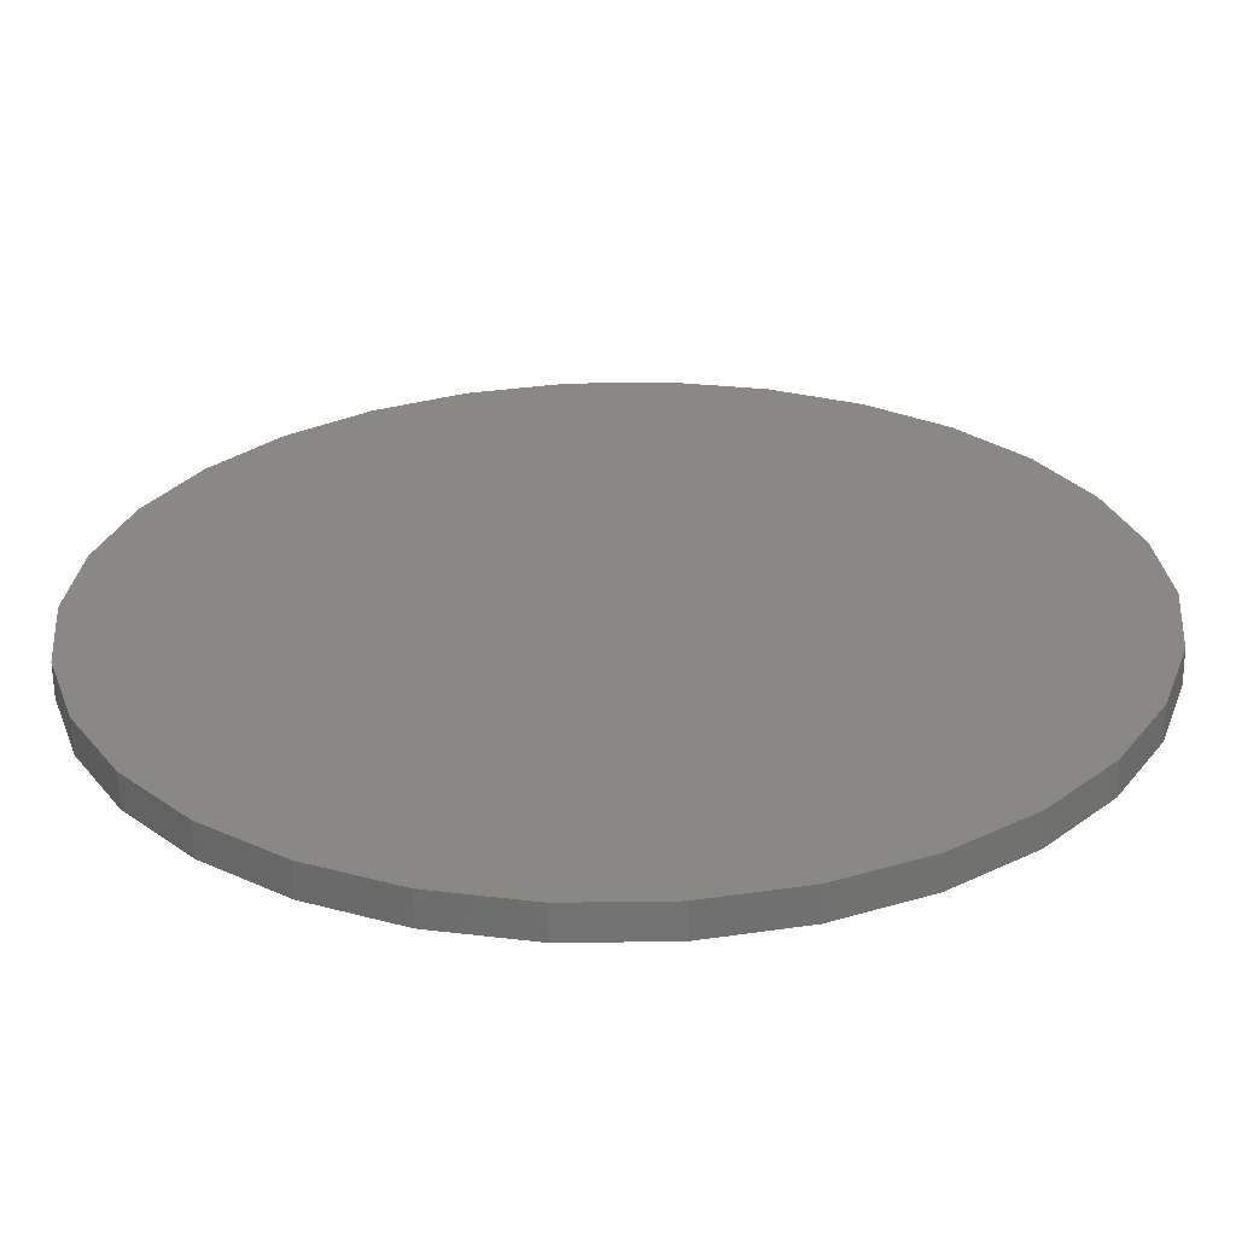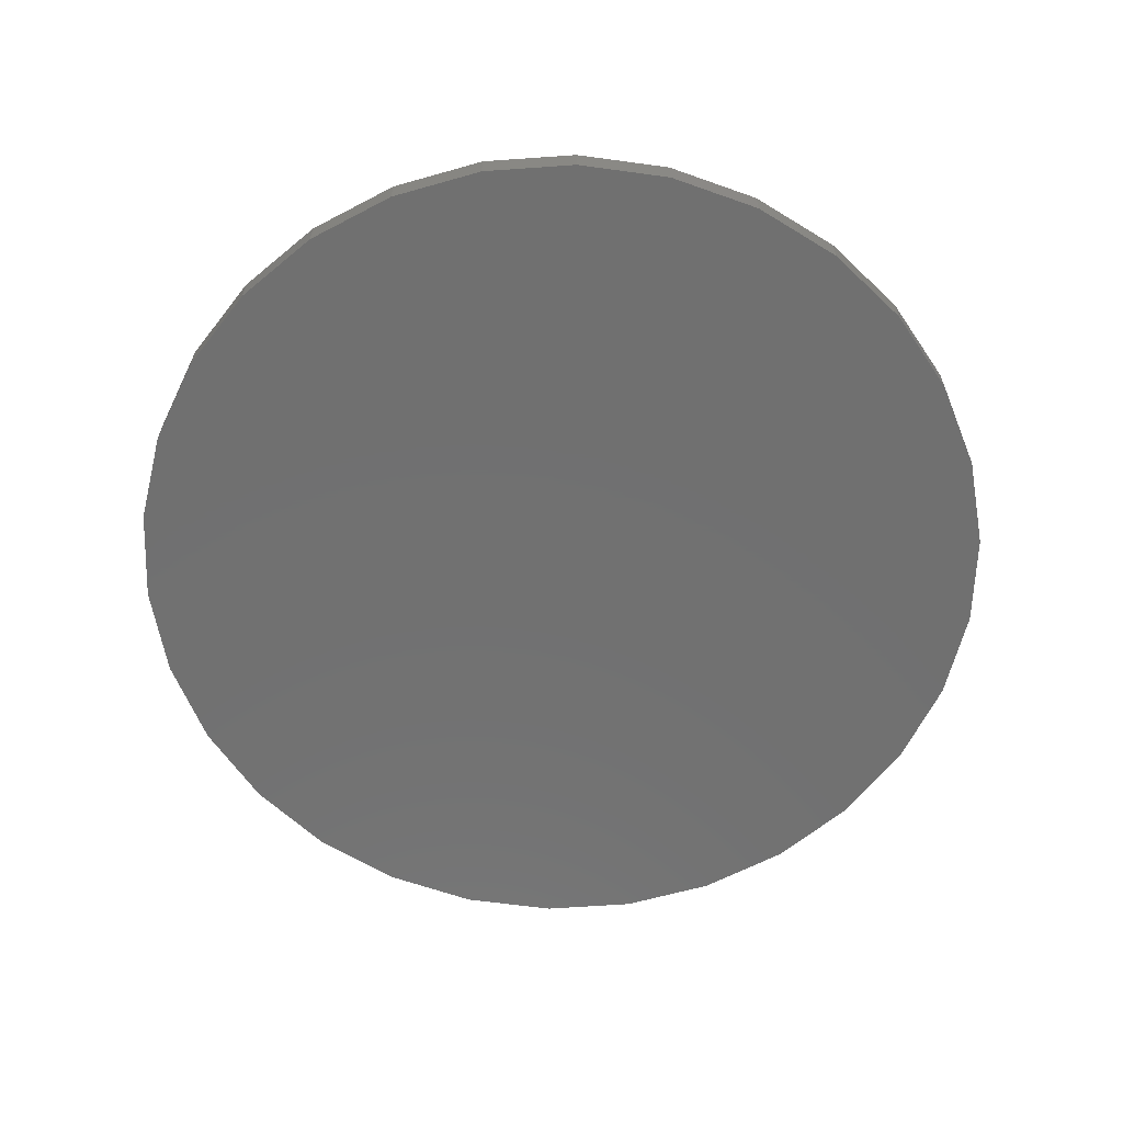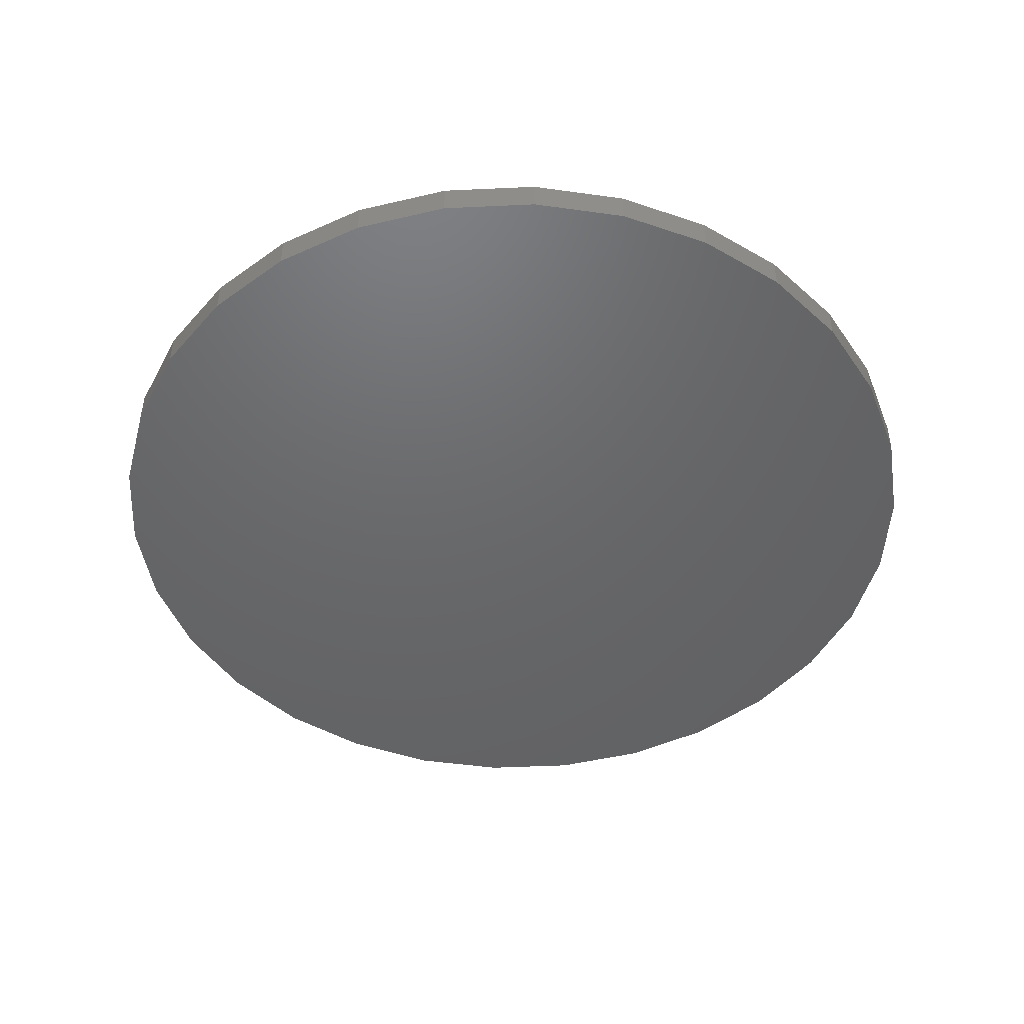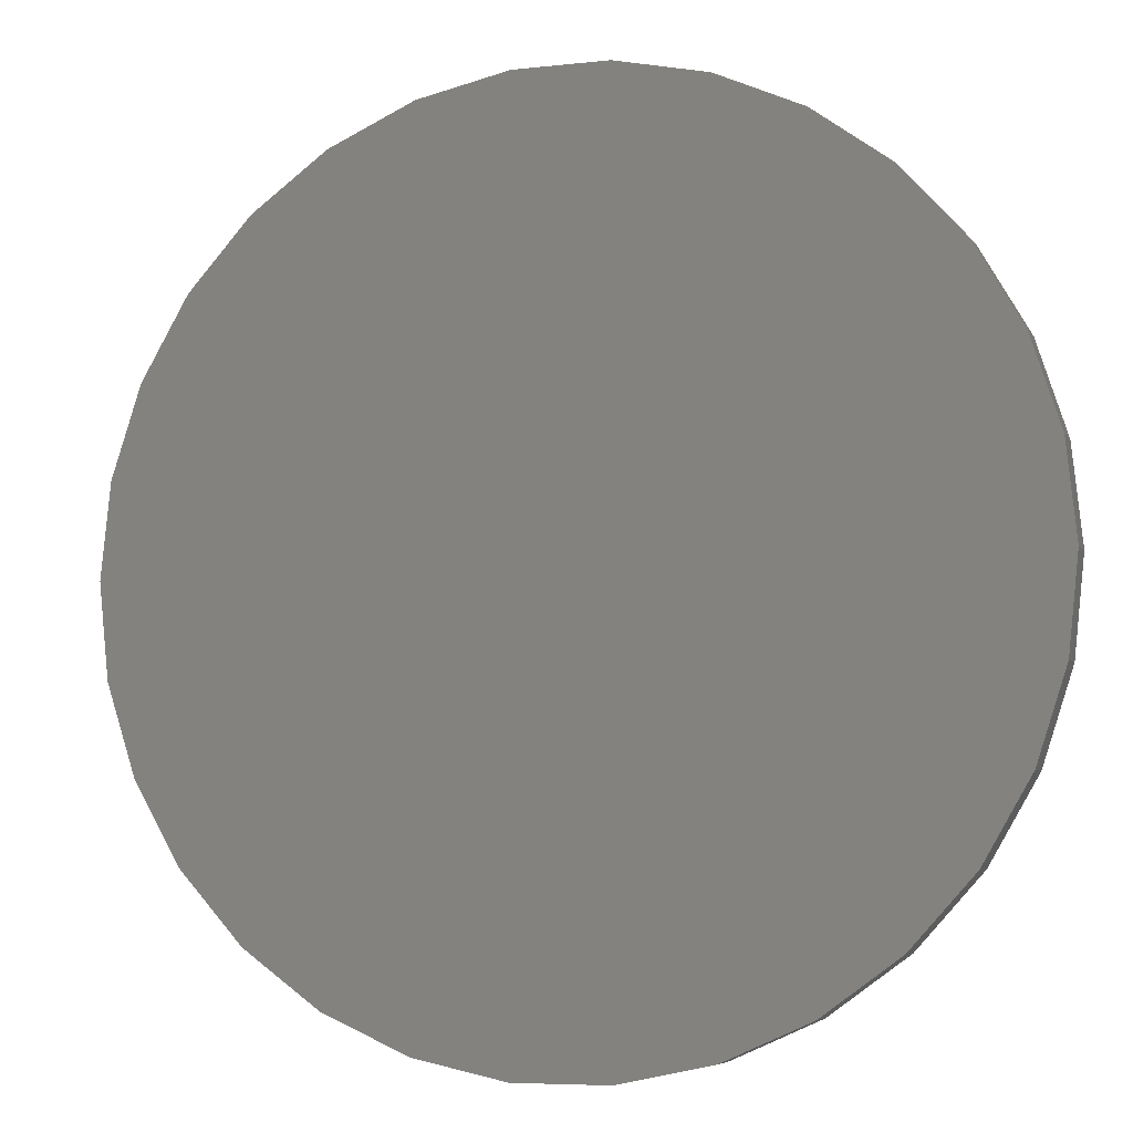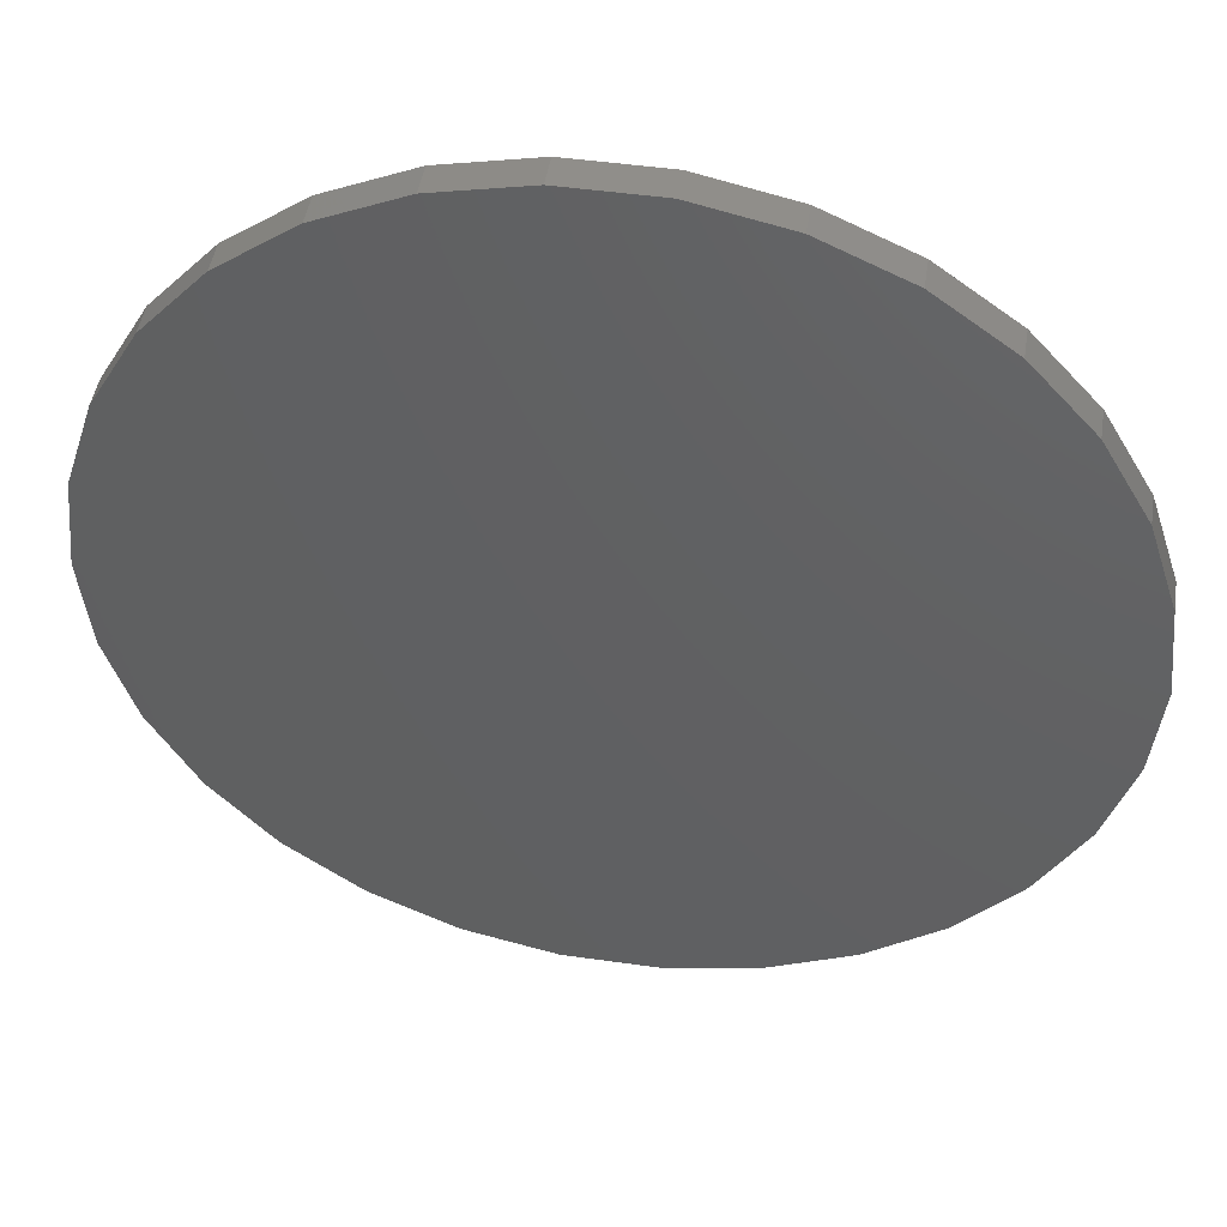
<metadata>
{"format":"stl","ext":"stl","renderer":"f3d","projection":"perspective","resolution":1024,"background":"white","views":[{"elev":-62.7,"azim":0.8,"up":"+Y"},{"elev":-62.5,"azim":16.1,"up":"+Z"},{"elev":-47.2,"azim":-81.0,"up":"+Z"},{"elev":-6.1,"azim":-161.3,"up":"+Y"},{"elev":46.7,"azim":-170.8,"up":"+Y"}]}
</metadata>
<code>
# stl→obj: 252 verts, 500 faces
v 13.93 0 0.5
v 13.63 2.896 -0.5
v 13.63 2.896 0.5
v 13.93 0 -0.5
v 12.73 5.666 -0.5
v 12.73 5.666 0.5
v 11.27 8.188 -0.5
v 11.27 8.188 0.5
v 9.321 10.35 -0.5
v 9.321 10.35 0.5
v 6.965 12.06 -0.5
v 6.965 12.06 0.5
v 4.305 13.25 -0.5
v 4.305 13.25 0.5
v 1.456 13.85 -0.5
v 1.456 13.85 0.5
v -1.456 13.85 -0.5
v -1.456 13.85 0.5
v -4.305 13.25 0.5
v -4.305 13.25 -0.5
v -6.965 12.06 0.5
v -6.965 12.06 -0.5
v -9.321 10.35 -0.5
v -9.321 10.35 0.5
v -11.27 8.188 -0.5
v -11.27 8.188 0.5
v -12.73 5.666 0.5
v -12.73 5.666 -0.5
v -13.63 2.896 -0.5
v -13.63 2.896 0.5
v -13.93 -4.778e-14 -0.5
v -13.93 -4.778e-14 0.5
v -13.63 -2.896 -0.5
v -13.63 -2.896 0.5
v -12.73 -5.666 0.5
v -12.73 -5.666 -0.5
v -11.27 -8.188 0.5
v -11.27 -8.188 -0.5
v -9.321 -10.35 0.5
v -9.321 -10.35 -0.5
v -6.965 -12.06 -0.5
v -6.965 -12.06 0.5
v -4.305 -13.25 0.5
v -4.305 -13.25 -0.5
v -1.456 -13.85 -0.5
v -1.456 -13.85 0.5
v 1.456 -13.85 -0.5
v 1.456 -13.85 0.5
v 4.305 -13.25 -0.5
v 4.305 -13.25 0.5
v 6.965 -12.06 -0.5
v 6.965 -12.06 0.5
v 9.321 -10.35 -0.5
v 9.321 -10.35 0.5
v 11.27 -8.188 -0.5
v 11.27 -8.188 0.5
v 12.73 -5.666 0.5
v 12.73 -5.666 -0.5
v 13.63 -2.896 0.5
v 13.63 -2.896 -0.5
v -1.751 -12.96 -0.5
v -2.082 -11.39 -0.5
v -1.485 13.12 -0.5
v -9.716 7.741 -0.5
v -12.67 -2.772 -0.5
v 0.451 -12.57 -0.5
v 9.97 -7.783 -0.5
v 8.172 -8.749 -0.5
v 0.9824 10.27 -0.5
v -1.763 9.224 -0.5
v -0.9834 10.99 -0.5
v -0.01296 12.37 -0.5
v -11.51 -1.215 -0.5
v -9.382 -2.567 -0.5
v -11.01 -4.304 -0.5
v -3.304 11.22 -0.5
v 4.536 9.739 -0.5
v 2.191 7.661 -0.5
v 6.664 -10.49 -0.5
v 6.012 -7.91 -0.5
v 3.211 12.09 -0.5
v 11.73 0.4842 -0.5
v 10.76 -2.674 -0.5
v 8.788 -6.171 -0.5
v 10.08 -4.406 -0.5
v 7.753 -3.262 -0.5
v -10.69 3.923 -0.5
v -11.45 1.987 -0.5
v -9.503 5.226 -0.5
v -8.427 2.58 -0.5
v 11.47 3.45 -0.5
v -7.391 6.679 -0.5
v -6.679 -8.526 -0.5
v 9.285 2.596 -0.5
v 7.619 5.019 -0.5
v 10.22 5.39 -0.5
v -4.885 1.075 -0.5
v -7.366 -1.052 -0.5
v 0.9346 4.27 -0.5
v -0.8422 6.799 -0.5
v -5.972 4.324 -0.5
v -3.514 -8.895 -0.5
v -4.627 -6.248 -0.5
v 5.035 -10.3 -0.5
v 3.159 -9.533 -0.5
v 6.831 -5.525 -0.5
v 4.77 -4.756 -0.5
v 4.077 5.739 -0.5
v 2.712 -4.013 -0.5
v 1.917 -6.393 -0.5
v 0.6697 -3.312 -0.5
v 3.492 -1.591 -0.5
v 4.335 0.7851 -0.5
v 2.241 1.359 -0.5
v 5.179 3.176 -0.5
v 6.428 0.1964 -0.5
v -6.559 -6.006 -0.5
v -8.498 -5.629 -0.5
v -6.052 -3.774 -0.5
v 9.215 -0.4942 -0.5
v 6.014 5.565 -0.5
v 6.653 7.948 -0.5
v -5.423 -1.438 -0.5
v -3.391 -2 -0.5
v -7.345 9.219 -0.5
v -4.714 8.212 -0.5
v -9.663 -0.1162 -0.5
v -7.823 4.702 -0.5
v -0.6195 -0.3415 -0.5
v -1.357 -2.64 -0.5
v -2.088 -4.905 -0.5
v -3.408 5.513 -0.5
v -1.98 2.599 -0.5
v -4.061 3.378 -0.5
v 0.3633 -10.28 -0.5
v 2.069 -11.41 -0.5
v 0.1439 1.972 -0.5
v -4.787 -10.84 -0.5
v -5.431 6.247 -0.5
v -1.324 4.795 -0.5
v 4.364 7.772 -0.5
v 3.964 -7.148 -0.5
v 1.151 -8.477 -0.5
v -0.8332 -7.699 -0.5
v 7.26 2.841 -0.5
v 8.972 7.423 -0.5
v 0.096 8.472 -0.5
v 3.108 3.636 -0.5
v -2.766 -6.937 -0.5
v 1.446 -0.9715 -0.5
v -2.788 7.486 -0.5
v -0.08382 -5.577 -0.5
v -2.719 0.3332 -0.5
v 6.869 10.03 -0.5
v -7.867 -3.28 -0.5
v -1.517 -9.566 -0.5
v 5.61 -2.353 -0.5
v -4.039 -4.232 -0.5
v -8.942 -8.174 -0.5
v -5.582 10.18 -0.5
v 7.029 8.706 0.5
v 1.533 12.22 0.5
v -0.9267 11.25 0.5
v -12.2 2.655 0.5
v 11.64 -5.32 0.5
v 11.12 -3.134 0.5
v 9.552 7.547 0.5
v -4.587 -11.84 0.5
v 12.15 -0.182 0.5
v 9.483 -0.2793 0.5
v 9.547 -6.335 0.5
v 4.362 9.192 0.5
v 1.511 6.762 0.5
v 1.592 9.915 0.5
v -0.8388 8.794 0.5
v -2.655 10.05 0.5
v -4.078 7.753 0.5
v -9.513 -7.602 0.5
v -10.95 -5.455 0.5
v -8.634 -5.77 0.5
v -3.344 11.86 0.5
v -10.95 4.842 0.5
v -9.726 2.553 0.5
v 6.766 -4.935 0.5
v 7.201 -7.517 0.5
v 10.9 -7.172 0.5
v -6.646 -11.04 0.5
v -5.642 -9.444 0.5
v 8.588 -3.309 0.5
v -11.11 0.3754 0.5
v -2.326 -10.15 0.5
v 0.9505 -11.49 0.5
v 7.082 5.665 0.5
v -6.588 9.675 0.5
v 5.919 -9.583 0.5
v -7.745 7.717 0.5
v 10.91 2.702 0.5
v 7.986 2.62 0.5
v 6.465 -1.709 0.5
v 3.554 -3.613 0.5
v 1.893 -7.737 0.5
v 0.8316 -4.862 0.5
v -1.666 -6.922 0.5
v -5.43 -6.389 0.5
v -7.337 -3.452 0.5
v -1.319 6.963 0.5
v -1.764 4.756 0.5
v -3.202 -4.049 0.5
v 3.436 -10.27 0.5
v -7.708 -7.911 0.5
v 9.651 4.84 0.5
v 4.609 -6.819 0.5
v 6.115 3.455 0.5
v 5.178 1.135 0.5
v 3.568 3.938 0.5
v 3.751 11.33 0.5
v -4.86 2.754 0.5
v -2.225 2.402 0.5
v 0.3353 1.986 0.5
v -2.612 0.112 0.5
v 4.71 6.853 0.5
v -7.38 2.786 0.5
v -7.587 4.892 0.5
v -7.306 0.6069 0.5
v -3.766 -8.227 0.5
v 4.313 -1.229 0.5
v 2.054 -0.7308 0.5
v 2.784 1.582 0.5
v -4.843 5.321 0.5
v 0.06668 -9.226 0.5
v -9.311 -1.23 0.5
v -9.363 0.5762 0.5
v 0.9126 4.361 0.5
v 7.439 0.557 0.5
v -4.974 0.4104 0.5
v -5.119 -1.832 0.5
v -0.2489 -0.282 0.5
v -0.7731 -2.495 0.5
v 2.722 -5.757 0.5
v 3.964 -8.601 0.5
v -2.927 -2.066 0.5
v 5.156 -11.29 0.5
v -5.272 -3.93 0.5
v 1.417 -2.925 0.5
v -1.203 -4.582 0.5
v -7.268 -1.477 0.5
v -4.778 10.27 0.5
v 1.586 -9.681 0.5
v -9.601 -3.689 0.5
v -11.77 -2.538 0.5
v -9.387 6.41 0.5
v -6.063 6.421 0.5
f 1 2 3
f 1 4 2
f 2 5 3
f 3 5 6
f 5 7 8
f 5 8 6
f 7 9 8
f 8 9 10
f 10 11 12
f 10 9 11
f 11 13 14
f 11 14 12
f 13 15 14
f 14 15 16
f 16 15 17
f 16 17 18
f 18 17 19
f 17 20 19
f 19 20 21
f 20 22 21
f 21 22 23
f 21 23 24
f 24 23 25
f 24 25 26
f 26 25 27
f 25 28 27
f 28 29 30
f 28 30 27
f 29 31 30
f 30 31 32
f 31 33 34
f 31 34 32
f 34 33 35
f 33 36 35
f 35 36 37
f 36 38 37
f 37 38 39
f 38 40 39
f 40 41 39
f 39 41 42
f 42 41 43
f 41 44 43
f 43 44 45
f 43 45 46
f 45 47 48
f 45 48 46
f 48 47 49
f 48 49 50
f 49 51 52
f 49 52 50
f 52 51 53
f 52 53 54
f 53 55 54
f 54 55 56
f 56 55 57
f 55 58 57
f 57 58 59
f 58 60 59
f 59 60 4
f 59 4 1
f 61 45 44
f 44 62 61
f 63 17 15
f 20 17 63
f 64 25 23
f 28 25 64
f 65 33 31
f 36 33 65
f 66 47 45
f 49 47 66
f 45 61 66
f 67 55 53
f 58 55 67
f 53 68 67
f 69 70 71
f 71 72 69
f 73 74 75
f 72 71 76
f 77 78 69
f 79 80 68
f 81 69 72
f 82 60 83
f 83 60 58
f 68 80 84
f 85 83 58
f 85 84 86
f 86 83 85
f 58 84 85
f 87 88 28
f 87 89 90
f 90 88 87
f 28 89 87
f 15 72 63
f 76 63 72
f 31 73 65
f 75 65 73
f 91 5 2
f 81 13 11
f 81 72 15
f 15 13 81
f 79 51 49
f 79 68 53
f 53 51 79
f 88 29 28
f 88 73 31
f 31 29 88
f 89 28 64
f 64 92 89
f 67 84 58
f 68 84 67
f 11 77 81
f 81 77 69
f 41 40 93
f 94 95 96
f 90 97 98
f 78 99 100
f 101 97 90
f 102 93 103
f 104 79 49
f 104 105 80
f 80 79 104
f 49 105 104
f 86 84 106
f 80 107 106
f 106 84 80
f 106 107 86
f 108 99 78
f 109 107 110
f 109 111 112
f 112 107 109
f 110 111 109
f 113 114 115
f 113 116 112
f 112 114 113
f 115 116 113
f 117 118 119
f 117 103 93
f 93 118 117
f 119 103 117
f 120 116 94
f 86 116 120
f 121 95 115
f 121 108 122
f 122 95 121
f 115 108 121
f 119 98 123
f 97 124 123
f 123 98 97
f 123 124 119
f 125 126 92
f 127 98 74
f 90 98 127
f 90 89 128
f 92 101 128
f 128 89 92
f 128 101 90
f 129 111 130
f 131 124 130
f 130 111 131
f 130 124 129
f 132 133 134
f 97 101 134
f 134 133 97
f 134 101 132
f 135 105 136
f 136 105 49
f 137 114 129
f 137 133 99
f 99 114 137
f 129 133 137
f 138 93 102
f 41 93 138
f 139 126 132
f 139 101 92
f 92 126 139
f 132 101 139
f 140 133 132
f 140 100 99
f 99 133 140
f 132 100 140
f 78 77 141
f 122 108 141
f 141 77 122
f 141 108 78
f 142 105 110
f 142 107 80
f 80 105 142
f 110 107 142
f 110 105 143
f 135 144 143
f 143 105 135
f 143 144 110
f 115 95 145
f 94 116 145
f 145 95 94
f 145 116 115
f 146 9 7
f 146 95 122
f 122 9 146
f 147 69 78
f 147 100 70
f 70 69 147
f 78 100 147
f 115 114 148
f 99 108 148
f 148 114 99
f 148 108 115
f 149 144 102
f 149 103 131
f 131 144 149
f 102 103 149
f 129 114 150
f 112 111 150
f 150 114 112
f 150 111 129
f 132 126 151
f 70 100 151
f 151 126 70
f 151 100 132
f 152 111 110
f 152 144 131
f 131 111 152
f 110 144 152
f 153 133 129
f 153 124 97
f 97 133 153
f 129 124 153
f 154 11 9
f 154 122 77
f 77 11 154
f 9 122 154
f 119 118 155
f 74 98 155
f 155 118 74
f 155 98 119
f 156 62 102
f 156 144 135
f 135 62 156
f 102 144 156
f 86 107 157
f 112 116 157
f 157 107 112
f 157 116 86
f 119 124 158
f 131 103 158
f 158 124 131
f 158 103 119
f 49 66 136
f 62 135 66
f 66 61 62
f 136 66 135
f 22 20 76
f 76 20 63
f 125 23 22
f 64 23 125
f 125 92 64
f 38 36 75
f 75 36 65
f 82 94 91
f 96 91 94
f 82 4 60
f 2 4 82
f 127 88 90
f 73 88 127
f 127 74 73
f 138 44 41
f 138 102 62
f 62 44 138
f 120 83 86
f 82 83 120
f 120 94 82
f 159 40 38
f 159 118 93
f 93 40 159
f 38 118 159
f 126 125 160
f 160 125 22
f 7 96 146
f 146 96 95
f 75 118 38
f 74 118 75
f 82 91 2
f 22 76 160
f 70 126 76
f 76 71 70
f 160 76 126
f 7 5 96
f 96 5 91
f 12 161 10
f 162 18 163
f 18 162 16
f 32 164 30
f 165 59 166
f 59 165 57
f 167 6 8
f 167 10 161
f 10 167 8
f 168 42 43
f 46 168 43
f 166 169 170
f 166 171 165
f 12 172 161
f 173 172 174
f 175 176 177
f 175 173 174
f 39 178 37
f 179 178 180
f 178 179 37
f 163 181 176
f 182 164 183
f 184 185 171
f 185 54 171
f 186 165 171
f 54 186 171
f 187 39 42
f 39 187 188
f 166 189 171
f 189 166 170
f 189 184 171
f 164 190 183
f 190 164 32
f 168 46 191
f 168 187 42
f 191 188 168
f 187 168 188
f 181 18 19
f 18 181 163
f 21 181 19
f 182 26 27
f 182 30 164
f 30 182 27
f 186 54 56
f 186 57 165
f 57 186 56
f 192 46 48
f 46 192 191
f 50 192 48
f 167 161 193
f 194 21 24
f 59 169 166
f 169 59 1
f 3 169 1
f 54 195 52
f 54 185 195
f 196 177 194
f 170 197 198
f 197 170 169
f 184 199 200
f 201 202 203
f 204 205 180
f 206 173 175
f 206 177 207
f 177 206 175
f 173 206 207
f 208 204 203
f 50 209 192
f 204 210 188
f 210 204 180
f 210 39 188
f 211 6 167
f 211 193 198
f 193 211 167
f 212 184 200
f 213 214 198
f 213 193 215
f 193 213 198
f 214 213 215
f 216 174 172
f 12 216 172
f 217 218 207
f 219 218 220
f 218 219 207
f 218 217 220
f 193 221 215
f 221 173 215
f 222 217 223
f 222 183 224
f 183 222 223
f 217 222 224
f 225 191 203
f 225 204 188
f 204 225 203
f 191 225 188
f 226 214 227
f 226 200 199
f 200 226 227
f 214 226 199
f 214 228 227
f 219 228 215
f 228 219 227
f 228 214 215
f 217 229 223
f 177 229 207
f 229 217 207
f 191 230 203
f 230 201 203
f 230 191 192
f 231 232 190
f 183 232 224
f 232 183 190
f 232 231 224
f 233 173 207
f 233 219 215
f 219 233 207
f 173 233 215
f 214 234 198
f 170 234 199
f 234 170 198
f 234 214 199
f 217 235 220
f 236 235 224
f 235 236 220
f 235 217 224
f 237 238 227
f 237 219 220
f 219 237 227
f 238 237 220
f 201 239 202
f 200 239 212
f 239 200 202
f 239 201 212
f 240 201 209
f 240 195 212
f 195 240 209
f 201 240 212
f 241 238 220
f 241 236 208
f 236 241 220
f 238 241 208
f 242 50 52
f 242 195 209
f 195 242 52
f 50 242 209
f 204 243 205
f 236 243 208
f 243 236 205
f 243 204 208
f 238 244 227
f 200 244 202
f 244 200 227
f 244 238 202
f 238 245 202
f 203 245 208
f 245 203 202
f 245 238 208
f 231 246 224
f 236 246 205
f 246 236 224
f 246 231 205
f 176 247 177
f 247 194 177
f 201 248 209
f 192 248 230
f 248 192 209
f 248 201 230
f 249 231 250
f 179 249 250
f 21 247 181
f 194 247 21
f 247 176 181
f 231 249 205
f 249 180 205
f 180 249 179
f 178 39 210
f 180 178 210
f 37 179 35
f 32 250 190
f 250 231 190
f 184 189 199
f 189 170 199
f 250 32 34
f 35 250 34
f 250 35 179
f 185 184 212
f 195 185 212
f 173 221 172
f 221 161 172
f 161 221 193
f 182 183 223
f 26 251 196
f 223 251 182
f 251 223 196
f 251 26 182
f 252 177 196
f 252 223 229
f 223 252 196
f 177 252 229
f 6 197 3
f 197 169 3
f 26 196 24
f 196 194 24
f 216 12 14
f 163 176 175
f 174 163 175
f 6 211 197
f 211 198 197
f 16 162 14
f 162 216 14
f 174 216 162
f 162 163 174

</code>
